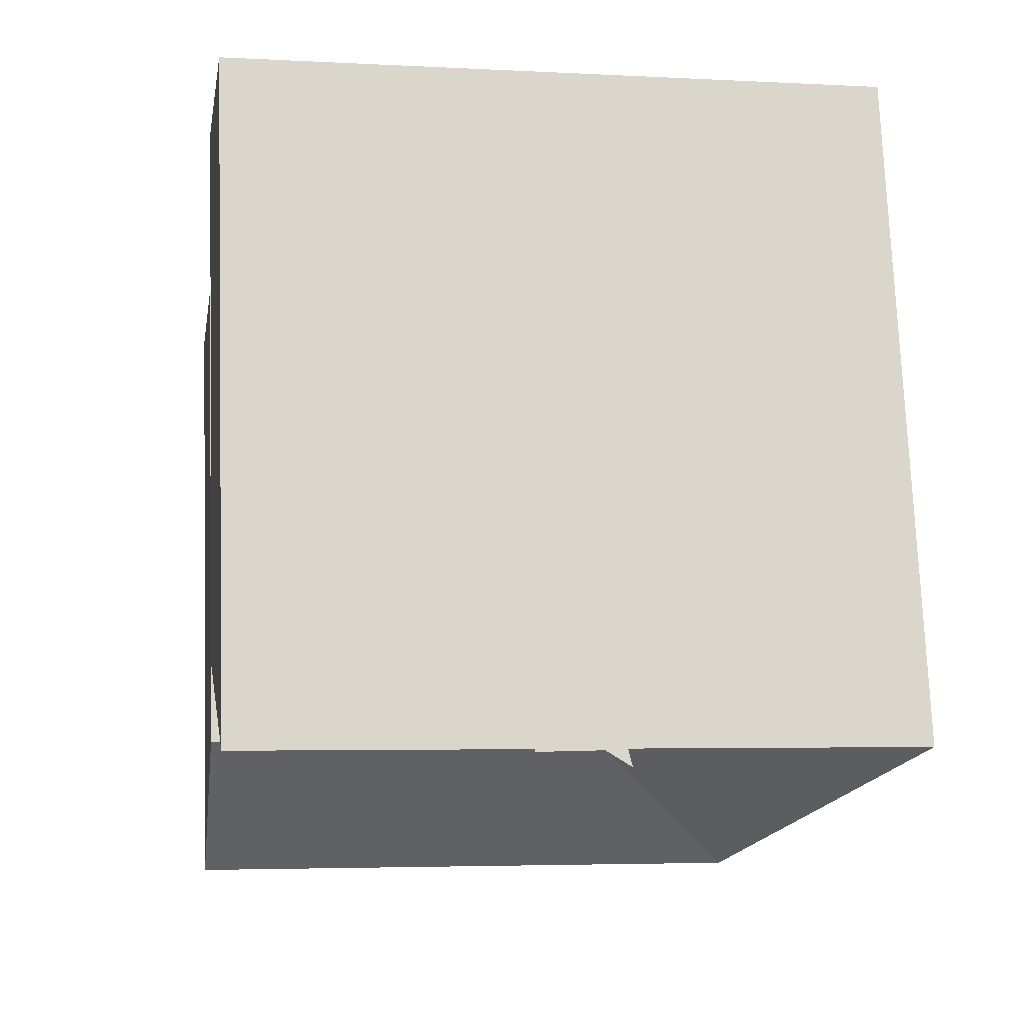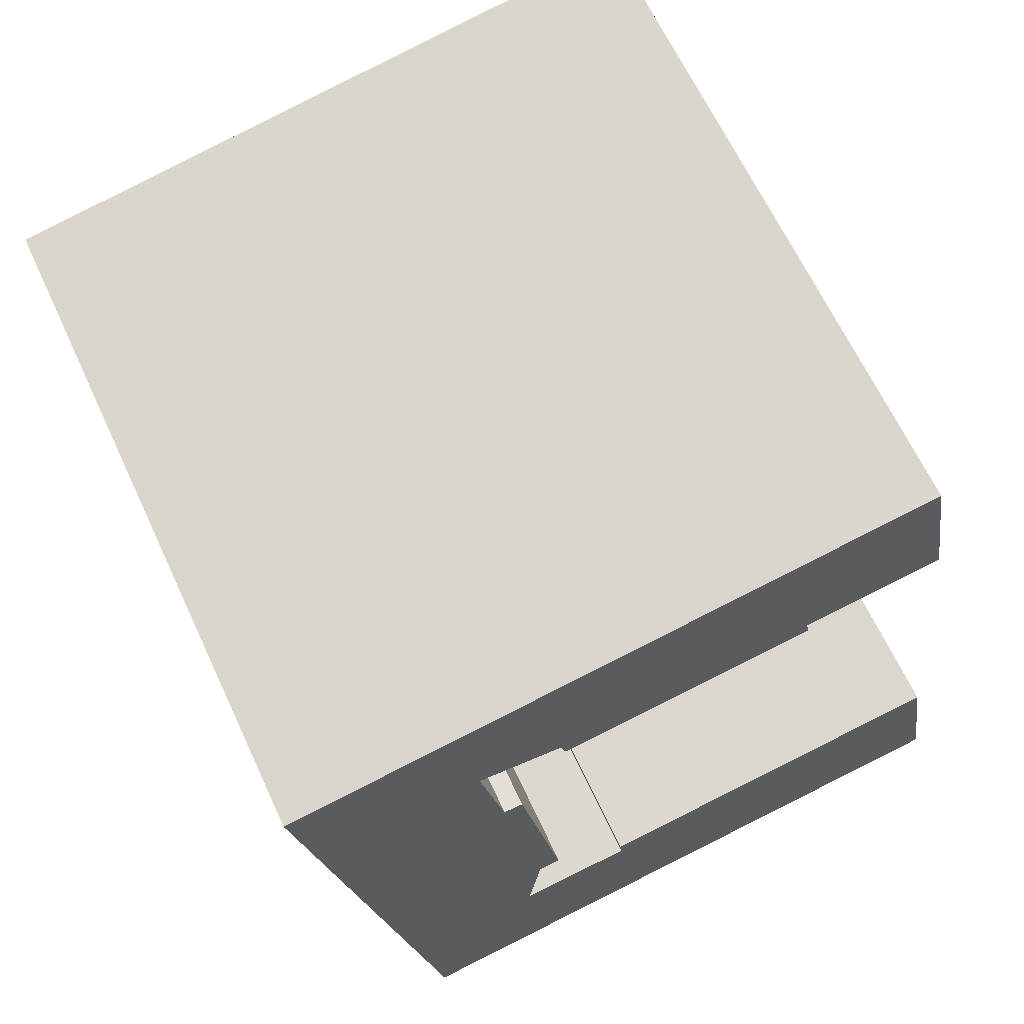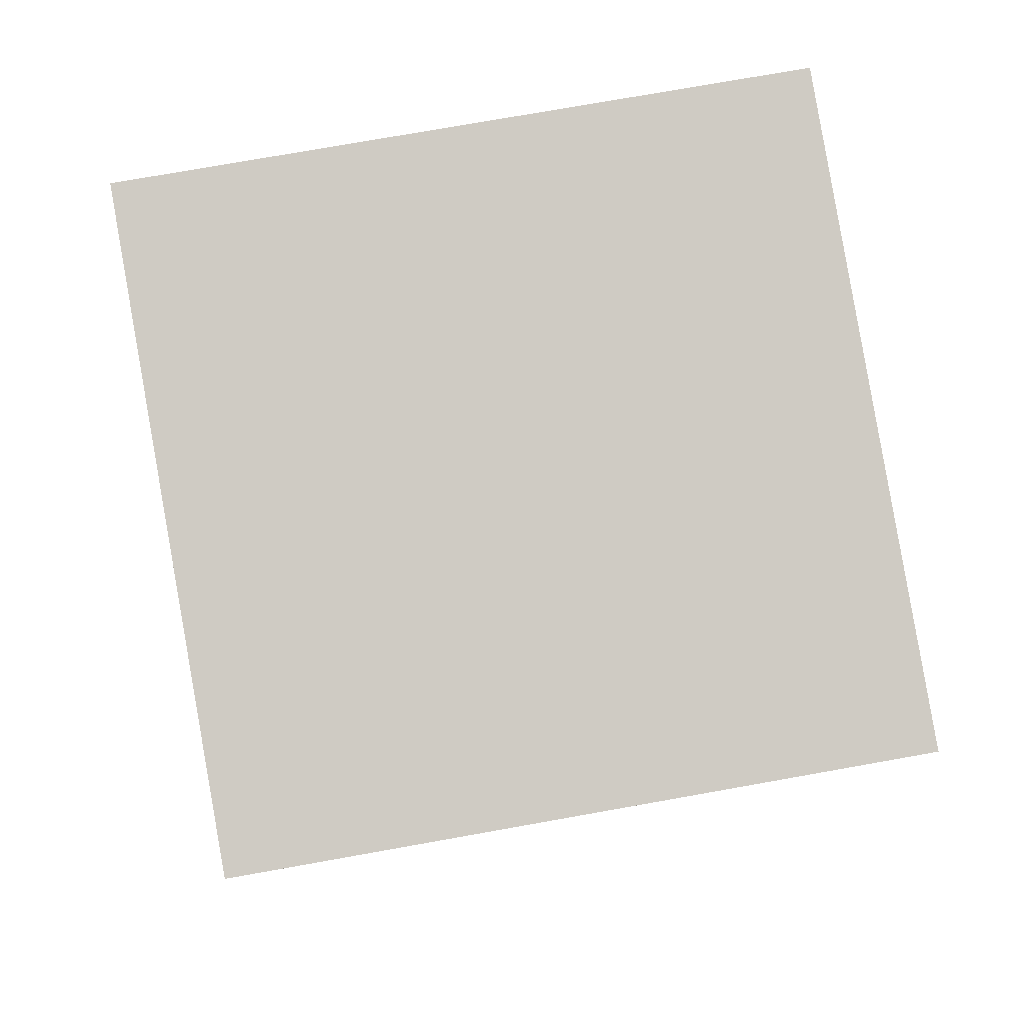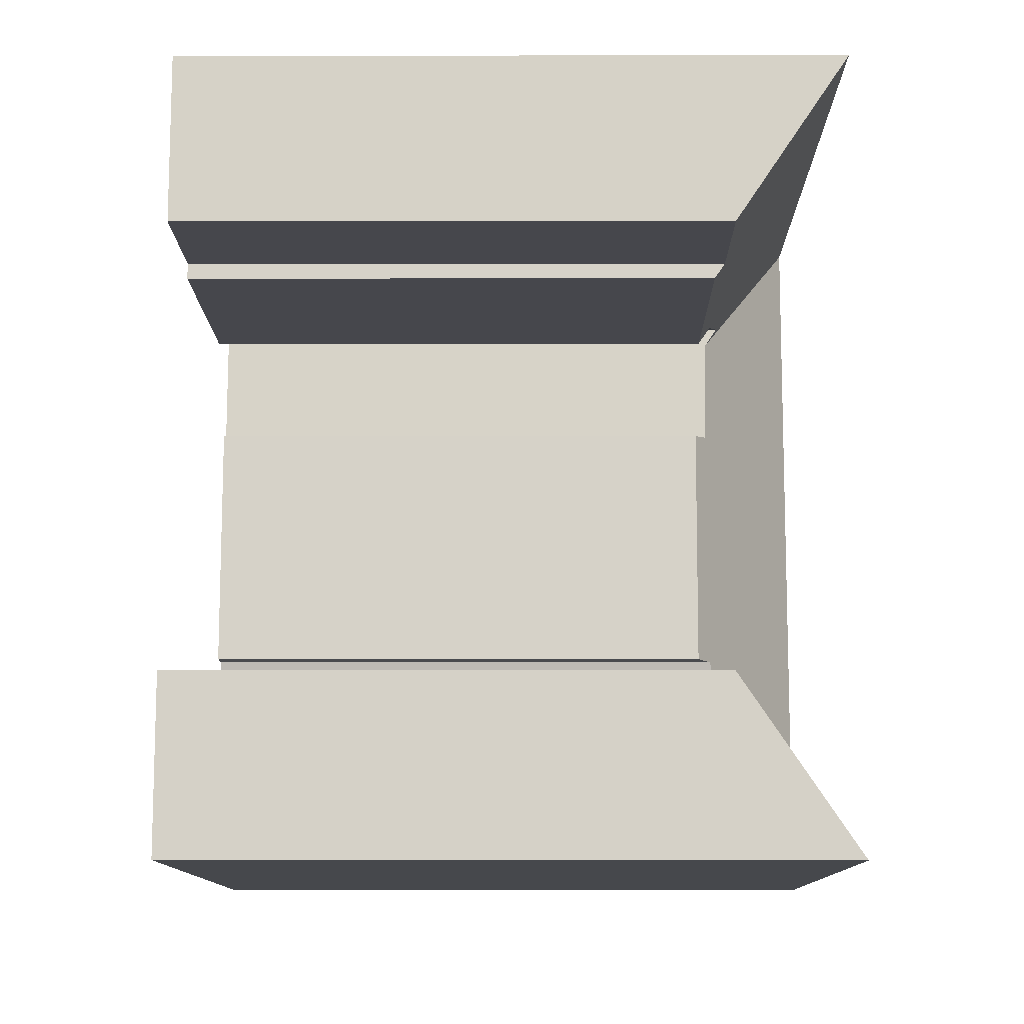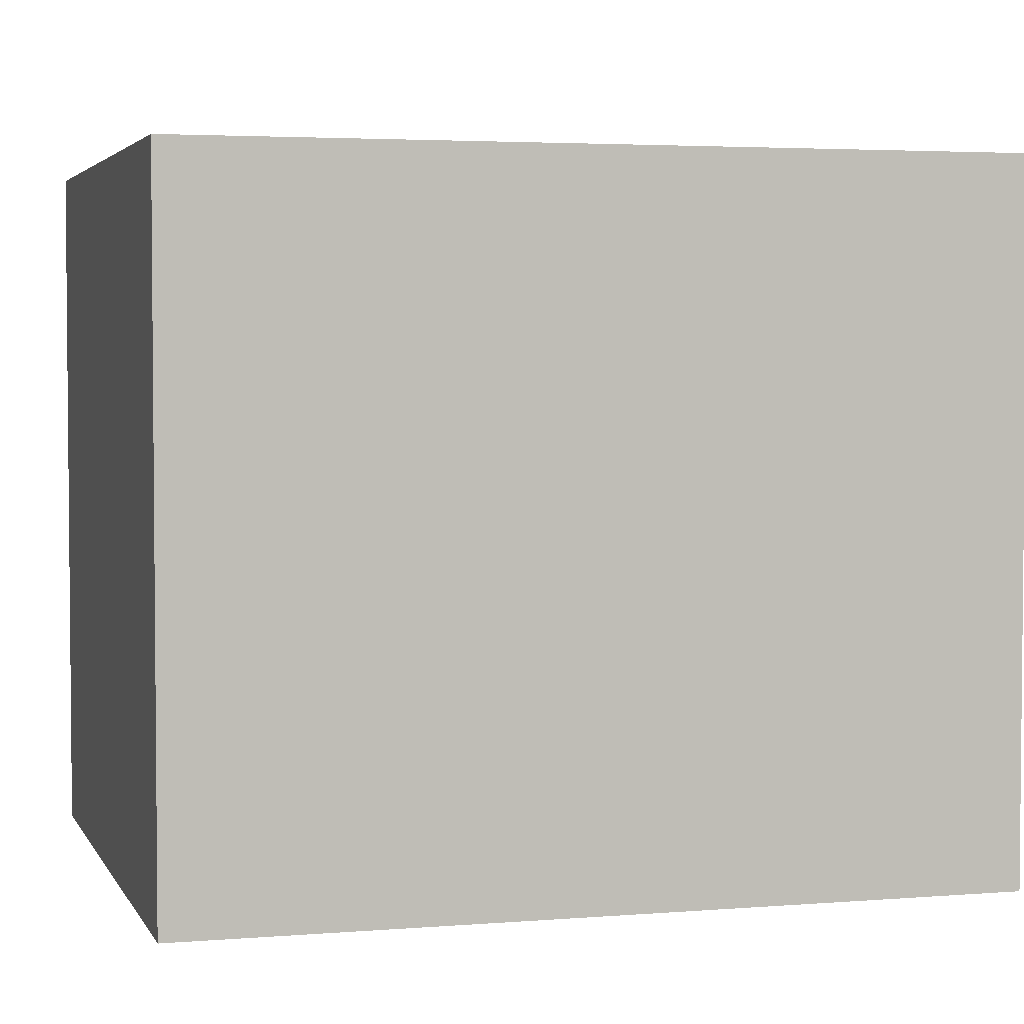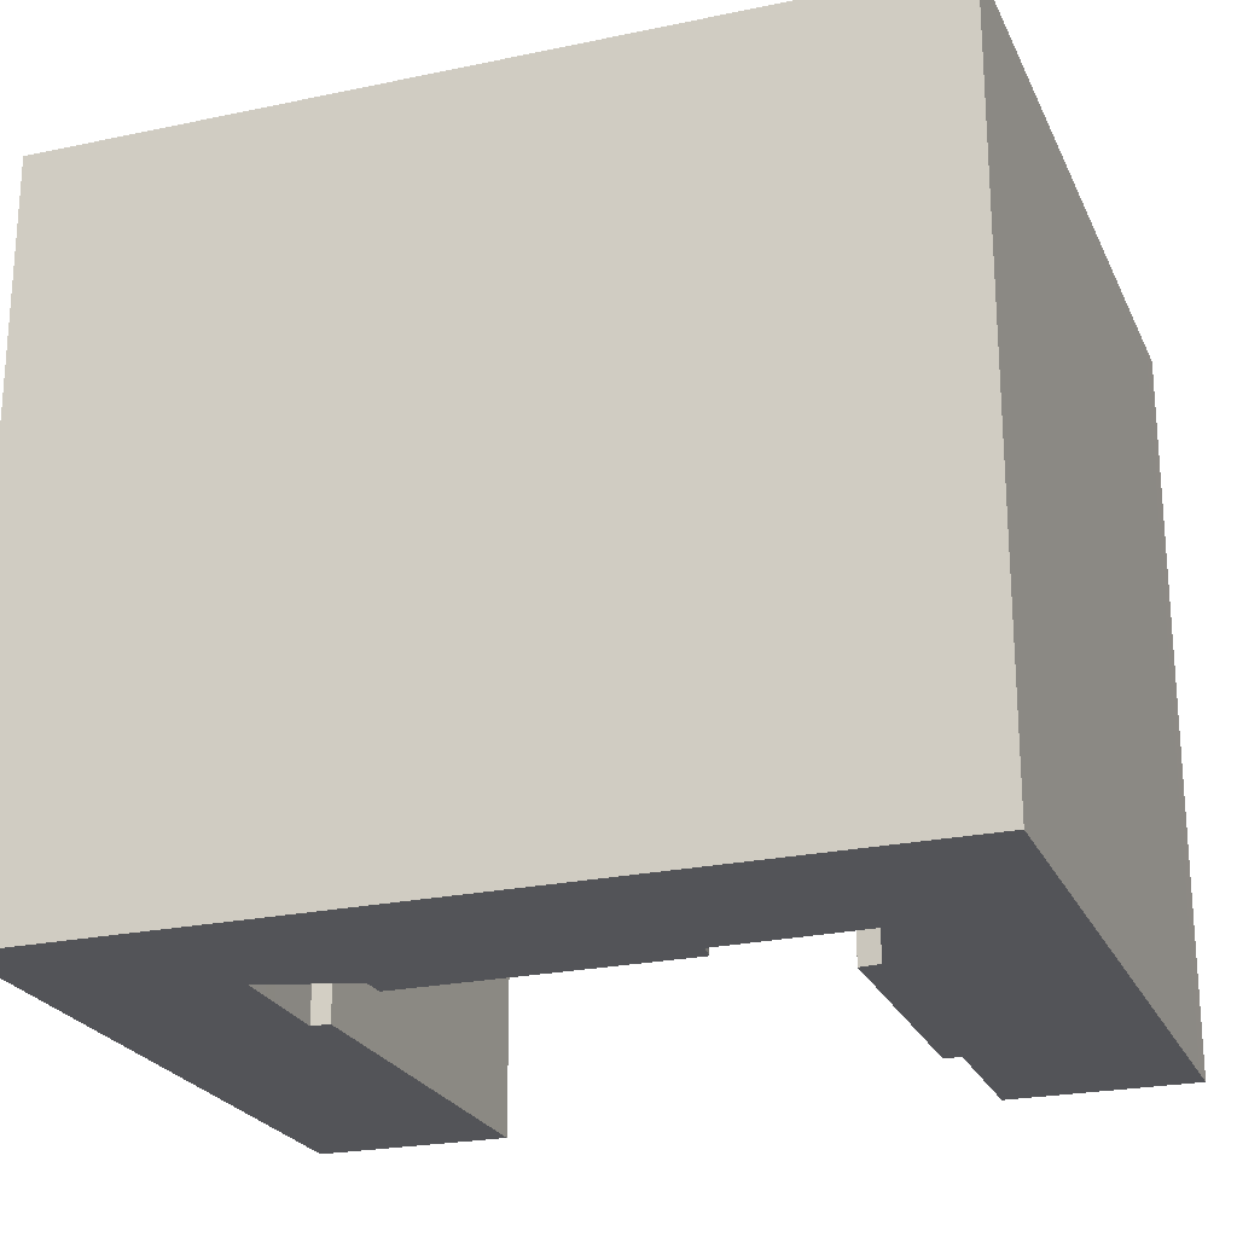
<metadata>
{"format":"obj","ext":"obj","renderer":"f3d","projection":"perspective","resolution":1024,"background":"white","views":[{"elev":74.1,"azim":177.9,"up":"+Z"},{"elev":65.0,"azim":-24.9,"up":"+Z"},{"elev":75.7,"azim":-100.1,"up":"+Z"},{"elev":-1.7,"azim":90.3,"up":"+Z"},{"elev":3.5,"azim":-115.6,"up":"+Y"},{"elev":-23.4,"azim":-80.1,"up":"+Y"}]}
</metadata>
<code>
v  20.83 21.58 3.605
v  19.95 -2.114e-16 3.453
v  20.83 -2.207e-16 3.605
v  19.95 21.58 3.453
v  10.45 1.467e-15 -23.96
v  11.61 1.129e-15 -18.44
v  4.34 1.532e-15 -25.02
v  9.55 1.148e-15 -18.75
v  8.934 1.154e-15 -18.84
v  7.914 1.163e-15 -19
v  7.995 1.127e-15 -18.4
v  8.302 9.889e-16 -16.15
v  3.332 1.176e-15 -19.21
v  9.019 9.799e-16 -16
v  7.559 4.739e-16 -7.739
v  2.539 8.966e-16 -14.64
v  6.94 4.749e-16 -7.756
v  6.391 3.046e-16 -4.975
v  1.249 4.408e-16 -7.199
v  6.245 2.596e-16 -4.239
v  6.119 2.205e-16 -3.601
v  6.114 -6.478e-17 1.058
v  0 0 0
v  1.024 3.615e-16 -5.904
v  17.35 1.888e-16 -3.083
v  17.25 1.579e-16 -2.578
v  9.04 2.713e-16 -4.431
v  8.863 2.344e-16 -3.828
v  6.934 2.246e-16 -3.668
v  21.77 1.13e-16 -1.845
v  24.42 1.319e-15 -21.55
v  23.58 1.006e-15 -16.43
v  20.71 1.359e-15 -22.19
v  23.49 9.721e-16 -15.88
v  11.54 1.095e-15 -17.88
v  6.119 18.51 -3.601
v  6.245 18.07 -4.239
v  6.391 18.06 -4.975
v  6.94 18.02 -7.756
v  11.54 17.63 -17.88
v  11.61 18.01 -18.44
v  8.934 17.97 -18.84
v  10.45 21.58 -23.96
v  4.34 21.58 -25.02
v  20.71 21.58 -22.19
v  9.55 17.98 -18.75
v  23.49 17.67 -15.88
v  24.42 21.58 -21.55
v  23.58 18.05 -16.43
v  1.024 21.58 -5.904
v  0 21.58 1.321e-15
v  1.249 21.58 -7.199
v  3.332 21.58 -19.21
v  2.539 21.58 -14.64
v  7.914 18.64 -19
v  17.35 17.57 -3.083
v  17.25 17.91 -2.578
v  9.019 17.61 -16
v  7.559 17.62 -7.739
v  8.302 18.08 -16.15
v  7.995 18.52 -18.4
v  21.77 17.88 -1.845
v  9.04 17.63 -4.431
v  6.114 21.58 1.058
v  6.934 18.37 -3.668
v  8.863 18.04 -3.828
g defaultobject
f 1 2 3
f 2 1 4
f 5 6 7
f 8 7 6
f 9 7 8
f 10 7 9
f 11 7 10
f 12 7 11
f 13 7 12
f 14 15 12
f 13 12 15
f 16 13 15
f 17 16 15
f 18 16 17
f 19 16 18
f 20 19 18
f 21 19 20
f 22 19 21
f 23 19 22
f 24 19 23
f 25 26 27
f 2 27 26
f 28 27 2
f 22 28 2
f 29 28 22
f 21 29 22
f 30 3 26
f 2 26 3
f 31 32 33
f 5 33 32
f 34 5 32
f 6 5 34
f 35 6 34
f 20 36 21
f 36 20 37
f 37 20 18
f 37 18 38
f 38 18 17
f 38 17 39
f 40 6 35
f 6 40 41
f 42 43 44
f 43 42 45
f 45 42 46
f 45 46 41
f 45 41 40
f 45 40 47
f 45 47 48
f 48 47 49
f 50 23 51
f 23 50 24
f 24 50 52
f 24 52 19
f 49 34 32
f 34 49 47
f 53 16 54
f 16 53 13
f 13 53 44
f 13 44 7
f 41 42 6
f 42 41 46
f 9 55 10
f 55 9 8
f 55 8 6
f 55 6 42
f 52 16 19
f 16 52 54
f 56 26 25
f 26 56 57
f 58 15 14
f 15 58 59
f 48 32 31
f 32 48 49
f 37 50 51
f 50 37 38
f 50 38 39
f 50 39 52
f 52 39 54
f 54 39 59
f 54 59 58
f 54 58 60
f 54 60 53
f 53 60 61
f 53 61 55
f 53 55 44
f 44 55 42
f 57 30 26
f 30 57 62
f 63 25 27
f 25 63 56
f 62 3 30
f 3 62 1
f 1 57 4
f 57 1 62
f 4 36 64
f 36 4 65
f 65 4 66
f 66 4 63
f 63 4 57
f 63 57 56
f 51 36 37
f 36 51 64
f 66 27 28
f 27 66 63
f 59 17 15
f 17 59 39
f 60 14 12
f 14 60 58
f 22 51 23
f 51 22 2
f 51 2 64
f 64 2 4
f 47 35 34
f 35 47 40
f 61 10 55
f 10 61 60
f 10 60 11
f 11 60 12
f 65 21 36
f 21 65 66
f 21 66 28
f 21 28 29
f 43 7 44
f 7 43 45
f 7 45 48
f 7 48 5
f 5 48 31
f 5 31 33

</code>
